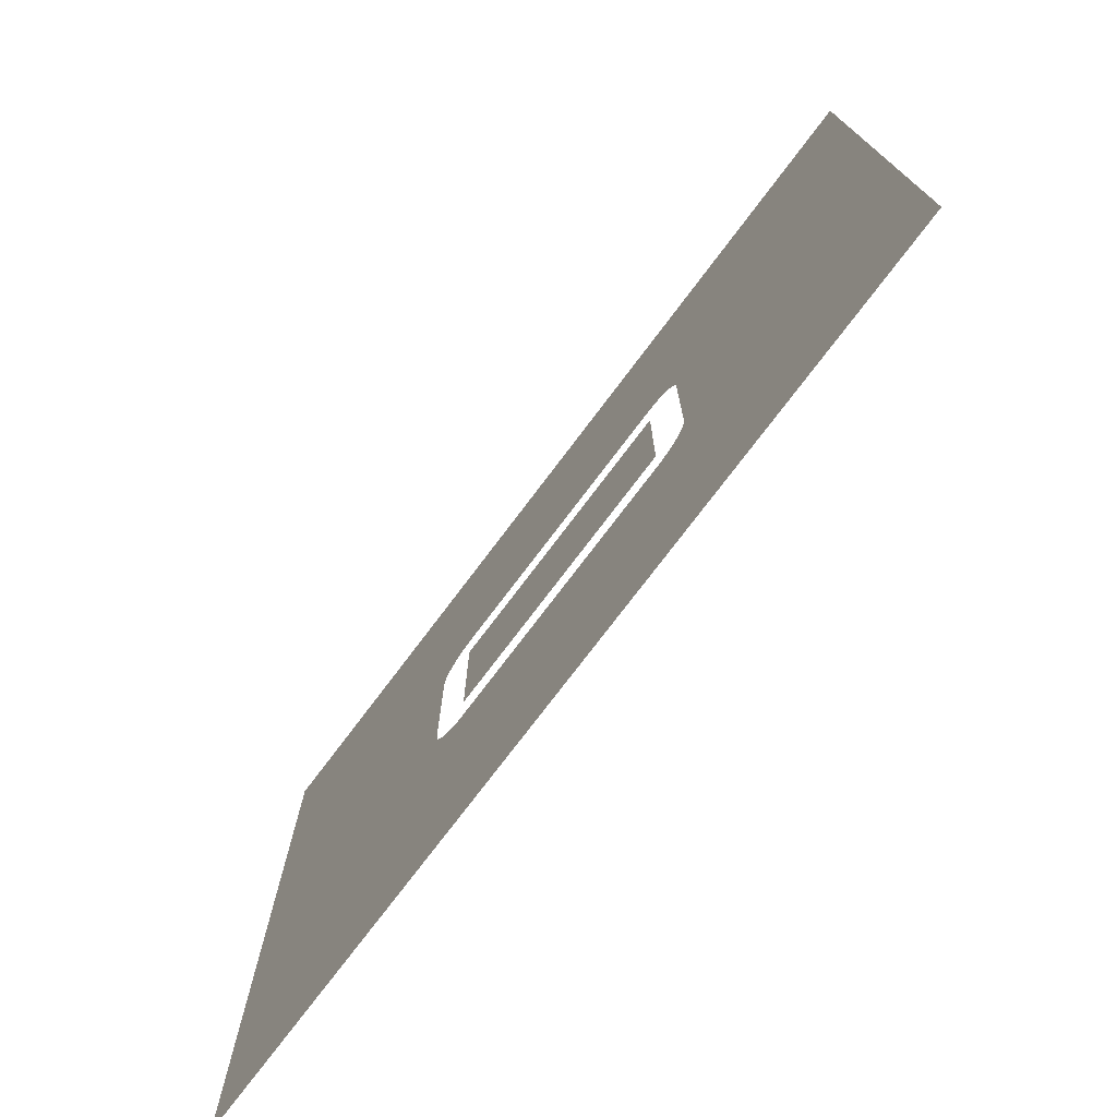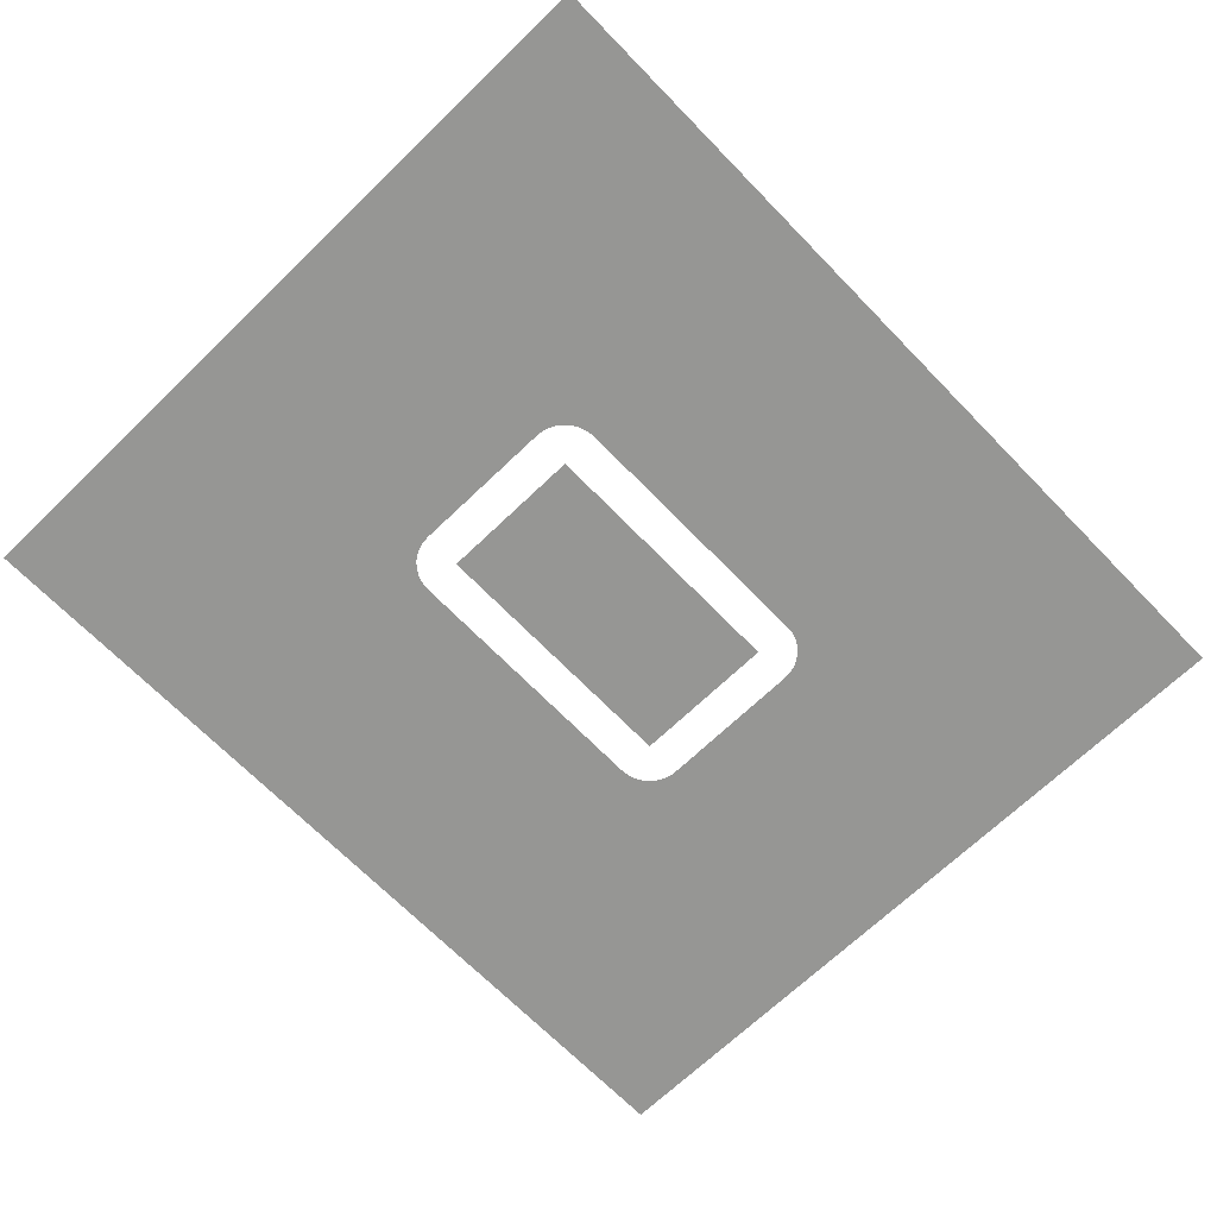
<metadata>
{"format":"obj","ext":"obj","renderer":"f3d","projection":"perspective","resolution":1024,"background":"white","views":[{"elev":-75.2,"azim":-127.0,"up":"+Y"},{"elev":-67.7,"azim":-45.9,"up":"+Z"}]}
</metadata>
<code>
v -15.73 18.79 0
v -15.73 18.74 0
v -15.62 18.79 0
v 0.557 -0.278 0
v 2.228 -0.275 0
v 0.035 1.085 0
v -1.847 16.42 0
v -1.85 17.62 0
v -2.956 17.92 0
v 19.01 -0.242 0
v 19.23 -0.242 0
v 19.29 -0.041 0
v -14.87 18.79 0
v -15.3 18.79 0
v -15.41 18.4 0
v -15.73 18.15 0
v -15.73 18.44 0
v -15.51 18.79 0
v -15.57 18.58 0
v -15.25 -0.309 0
v -14.81 -0.308 0
v -15.36 0.089 0
v -15.69 0.334 0
v -15.69 0.037 0
v -15.53 -0.101 0
v -15.47 -0.309 0
v -1.513 -0.282 0
v -1.313 -0.282 0
v -1.414 0.048 0
v -1.114 -0.282 0
v -1.215 0.331 0
v -3.767 1.916 0
v -5.058 -0.289 0
v -3.285 -0.286 0
v 19.45 -0.242 0
v 19.45 -0.206 0
v 19.39 -0.242 0
v 19.42 13.89 0
v 19.42 16.24 0
v 17.38 16.83 0
v 16.77 18.85 0
v 14.12 18.85 0
v 12.79 13.06 0
v 8.83 18.84 0
v -0.89 17.93 0
v 0.894 18.82 0
v -0.429 18.82 0
v -1.237 9.275 0
v -1.843 14.03 0
v -8.477 10.77 0
v -0.278 -0.28 0
v -1.956 -0.283 0
v -2.399 -0.284 0
v -2.179 0.54 0
v -1.752 18.82 0
v -1.952 18.82 0
v -1.851 18.53 0
v -3.674 18.82 0
v -2.813 18.82 0
v -1.09 18.82 0
v -1.851 18.23 0
v -2.42 18.38 0
v -1.358 18.38 0
v 14.2 -0.251 0
v 15.95 -0.248 0
v 13.76 1.158 0
v 12.35 3.436 0
v 12.35 1.589 0
v 18.09 18.86 0
v 18.42 17.83 0
v 19.41 17.42 0
v 12.34 7.129 0
v 5.347 6.901 0
v 5.571 -0.268 0
v 3.116 3.605 0
v 13.33 -0.253 0
v 13.05 0.433 0
v 12.35 0.664 0
v -1.693 0.456 0
v -1.415 0.918 0
v -1.219 2.106 0
v 0.795 3.299 0
v -1.225 4.496 0
v 10.58 -0.258 0
v 11.42 -0.257 0
v 11.66 0.431 0
v 9.711 2.375 0
v 8.913 -0.262 0
v 16.32 3.313 0
v -5.834 6.495 0
v 2.224 14.89 0
v 3.539 18.83 0
v 19.41 18.59 0
v 19.41 18.86 0
v 19.08 18.86 0
v -10.38 4.391 0
v -8.841 18.8 0
v -12.29 18.8 0
v -10.55 14.7 0
v 17.7 -0.245 0
v 18.57 -0.243 0
v 18.58 0.673 0
v 16.83 1.465 0
v 18.86 0.247 0
v -13.92 -0.306 0
v -12.15 -0.303 0
v -13.96 1.524 0
v -14.53 0.672 0
v -14.01 18.8 0
v -13.99 16.96 0
v -14.56 17.81 0
v -15.69 -0.26 0
v -15.69 -0.309 0
v -15.64 -0.309 0
v 0.349 16.08 0
v -0.672 0.844 0
v 12.26 -0.255 0
v 12.46 -0.255 0
v 12.36 -0.039 0
v 12.89 -0.254 0
v 12.35 0.199 0
v 12.71 0.081 0
v 12 0.08 0
v 11.84 -0.256 0
v -5.356 15.13 0
v -5.396 18.81 0
v -4.532 17.39 0
v -6.851 16.95 0
v -15.73 17.55 0
v -15.24 17.85 0
v -15.72 16.36 0
v -15.03 16.96 0
v -15.69 -0.112 0
v -15.61 -0.222 0
v -15.58 -0.309 0
v -15.7 0.927 0
v -15.22 0.631 0
v -15.7 2.115 0
v -14.99 1.522 0
v 19.45 0.088 0
v 19.45 0.381 0
v 19.2 0.234 0
v 19.45 0.969 0
v 19.11 0.674 0
v -2.262 1.668 0
v -2.334 3.298 0
v -3.523 5.511 0
v 19.41 18.01 0
v 18.92 18.31 0
v 18.75 18.86 0
v 19.45 -0.059 0
v 19.34 -0.242 0
v 19.37 -0.14 0
v -8.603 -0.296 0
v -6.835 2.231 0
v 18.84 1.326 0
v 19.45 2.144 0
v 17.83 1.352 0
v 17.47 2.64 0
v 19.44 4.494 0
v 17.7 4.367 0
v 15.24 6.169 0
v 19.44 6.844 0
v 19.43 9.194 0
v 14.87 9.918 0
v -14.51 15.65 0
v -15.72 13.99 0
v -12.43 15.59 0
v -12.85 12.28 0
v -15.71 9.24 0
v -14.48 2.843 0
v -15.7 4.49 0
v -12.19 2.981 0
v -13.02 5.902 0
v 1.512 6.81 0
v 1.861 -40.31 0
v 12.4 -24.37 0
v -1.376 -19.8 0
v 59.45 -15.52 0
v 59.45 9.273 0
v 43.75 -2.116 0
v 43.56 20.04 0
v 59.45 34.06 0
v 23.94 -14.37 0
v 26.75 -8.763 0
v 23.52 -7.56 0
v 20.55 -10.37 0
v 27.2 -4.108 0
v 29.24 -0.996 0
v 26.81 -0.809 0
v 29.17 19.32 0
v 27.32 24.71 0
v 26.38 22.12 0
v 20.27 -7.757 0
v 26.75 19.19 0
v -1.4 -7.095 0
v -1.396 -8.91 0
v -0.038 -6.552 0
v 2.242 -5.275 0
v 0.571 -5.278 0
v 23.68 -2.909 0
v 23.06 -3.696 0
v 25.06 -4.62 0
v 12.37 -6.447 0
v 12.37 -7.643 0
v 13.48 -6.145 0
v 19.58 23.86 0
v 20.57 23.72 0
v 20.32 25.63 0
v 22.05 26.47 0
v 20.82 29.33 0
v -16.84 23.67 0
v -15.85 23.79 0
v -16.58 25.57 0
v -17.04 29.27 0
v -18.3 26.42 0
v -15.78 -5.309 0
v -16.77 -5.191 0
v -16.5 -7.084 0
v -18.21 -7.943 0
v -16.93 -10.77 0
v 11.28 -6.149 0
v -0.264 -5.28 0
v -1.1 -5.281 0
v -1.2 -5.75 0
v 22.3 -4.345 0
v 21.43 -4.831 0
v 22.68 -6.042 0
v 16.91 23.85 0
v 23.11 22.22 0
v 23.71 21.42 0
v 24.77 22.82 0
v 24.56 24.57 0
v 21.51 23.4 0
v 22.37 22.89 0
v 22.8 24.6 0
v -20 21.39 0
v -19.4 22.19 0
v -21.05 22.8 0
v -23.58 24.72 0
v -22.67 22.11 0
v -20.83 24.55 0
v -18.65 22.85 0
v -17.79 23.35 0
v -19.07 24.56 0
v -19.34 -3.727 0
v -19.95 -2.934 0
v -20.98 -4.354 0
v -22.6 -3.671 0
v -23.5 -6.276 0
v -20.75 -6.096 0
v -17.72 -4.879 0
v -18.59 -4.384 0
v -18.99 -6.096 0
v -1.866 26.03 0
v -1.863 24.92 0
v -0.935 24.65 0
v 14.24 23.85 0
v 15.57 28.94 0
v 21.57 34.89 0
v 12.37 -10.03 0
v 12.38 -14.81 0
v 16.49 -9.49 0
v -20.73 18.73 0
v -20.68 19.52 0
v -21.86 19.2 0
v -23.09 19.29 0
v -22.61 17.25 0
v -25.51 19.45 0
v -20.72 13.98 0
v -20.73 16.36 0
v 33.97 19.56 0
v 32.49 6.869 0
v 34.08 -1.37 0
v -20.64 -1.07 0
v -20.69 -0.27 0
v -21.83 -0.755 0
v -30.33 -1.373 0
v -25.49 -1.021 0
v -24.88 3.285 0
v -20.7 4.48 0
v -20.71 9.23 0
v -23.06 -0.844 0
v -22.59 1.2 0
v -20.7 2.105 0
v 12.46 -5.255 0
v 12.27 -5.255 0
v 12.37 -5.542 0
v 14.22 -5.251 0
v 13.34 -5.253 0
v 10.59 -5.258 0
v 11.43 -5.257 0
v 12.37 -5.847 0
v 12.94 -5.693 0
v 11.81 -5.696 0
v 28.33 3.053 0
v 24.43 9.203 0
v 24.44 4.503 0
v 24.42 13.9 0
v 28.16 15.42 0
v -1.39 -12.54 0
v -9.482 -14.47 0
v -34.66 9.201 0
v -30.33 19.77 0
v -39.96 20.43 0
v -40 -2.078 0
v -55.73 9.273 0
v -28.31 12.74 0
v 24.38 -1.052 0
v 24.12 -2.016 0
v 25.7 -1.921 0
v -1.402 -6.186 0
v -0.688 -6.251 0
v 24.13 20.51 0
v 24.37 19.54 0
v 25.71 20.38 0
v 5.701 -12.43 0
v 3.01 -9.319 0
v 5.583 -5.268 0
v -5.073 -5.289 0
v -8.643 -5.295 0
v -4.176 -8.055 0
v 10.39 40.16 0
v 1.861 58.85 0
v -1.895 41.54 0
v -3.288 -5.286 0
v -2.778 -6.643 0
v -17.74 34.83 0
v -9.912 32.98 0
v -1.878 32.68 0
v -8.907 23.8 0
v -5.434 23.81 0
v -7.18 28.64 0
v -1.303 -5.282 0
v -1.503 -5.282 0
v -1.403 -5.549 0
v -1.95 -5.283 0
v -2.396 -5.284 0
v -2.171 -6.035 0
v -1.961 23.82 0
v -1.761 23.82 0
v -1.862 24.08 0
v -0.427 23.82 0
v -1.094 23.82 0
v -1.862 24.37 0
v -1.384 24.23 0
v -2.265 24.22 0
v -2.829 23.82 0
v -2.395 23.82 0
v -12.21 -5.302 0
v -10.42 -9.757 0
v -1.87 28.25 0
v -4.621 27.13 0
v -3.35 25.31 0
v -3.698 23.81 0
v 20.48 -5.134 0
v 19.49 -5.241 0
v 20.12 -6.424 0
v 17.79 -7.351 0
v 15.98 -5.248 0
v 2.233 27.74 0
v 0.341 26.51 0
v -20.95 -10.88 0
v -17.59 -16.32 0
v -24.97 -10.93 0
v -21.06 29.34 0
v -25.09 29.36 0
v 24.84 29.36 0
v 28.87 29.35 0
v 24.41 18.6 0
v 25.53 19.13 0
v 24.42 16.25 0
v 26.24 17.2 0
v 24.45 -0.197 0
v 25.55 -0.712 0
v 26.33 1.237 0
v 24.45 2.153 0
v -22.38 20.62 0
v -20.43 20.49 0
v -24.32 21.03 0
v -27.73 22.37 0
v -34.7 26.75 0
v -27.82 39.7 0
v -45.28 30.21 0
v -55.73 34.06 0
v -55.73 46.46 0
v -55.73 58.85 0
v -41.33 58.85 0
v -21.34 21.48 0
v -22.34 -2.179 0
v -20.39 -2.037 0
v -24.29 -2.609 0
v -27.71 -3.949 0
v -34.68 -8.421 0
v -27.61 -21.22 0
v -45.23 -11.88 0
v -55.73 -15.52 0
v -55.73 -27.91 0
v -55.73 -40.31 0
v -41.33 -40.31 0
v -21.3 -3.035 0
v -14 -5.305 0
v -13.1 -8.248 0
v 14.62 -8.151 0
v 14.98 -6.625 0
v 21.45 24.75 0
v 23.59 23.49 0
v -17.72 24.7 0
v -19.86 23.46 0
v -17.64 -6.232 0
v -19.8 -5.005 0
v 23.5 -4.972 0
v -12.38 23.8 0
v -14.12 25.53 0
v -10.71 27.21 0
v 8.896 -8.915 0
v -12.54 58.85 0
v 26.87 34.3 0
v -23.04 34.29 0
v -22.9 -15.84 0
v 33.14 25.35 0
v 36.2 32.89 0
v 31.71 39.68 0
v 59.45 46.46 0
v 59.45 58.85 0
v 45.05 58.85 0
v 45.39 43.85 0
v 25.01 21.47 0
v 24.97 -2.996 0
v 8.924 -5.262 0
v 9.762 -6.613 0
v 7.504 -7.078 0
v 6.1 -9.587 0
v 17.52 -14.53 0
v 20.94 -22.56 0
v 31.09 -21.15 0
v 30.65 -40.31 0
v 16.26 -40.31 0
v -1.518 -5.868 0
v 32.32 -6.957 0
v 31.54 -14.04 0
v 59.45 -40.31 0
v 45.3 -18.46 0
v 39.98 -11.39 0
v -13.42 -11.94 0
v -11.74 42.73 0
v 24.92 40.91 0
v 29.94 49.2 0
v 30.65 58.85 0
v 16.26 58.85 0
v -21.03 40.89 0
v -25.99 49.21 0
v -26.93 58.85 0
v -38.31 46.65 0
v -20.82 -22.41 0
v -25.78 -30.71 0
v -26.93 -40.31 0
v -12.54 -40.31 0
v -38.09 -28.17 0
v 0.906 23.82 0
v 0.238 24.8 0
v 3.574 23.83 0
v 2.237 25.45 0
v 21.3 -6.059 0
v -11.73 -23.32 0
v 5.289 26.6 0
v 8.909 23.84 0
v 6.29 33.96 0
v 10.11 29.16 0
g Background
f 1 2 3
f 4 5 6
f 7 8 9
f 10 11 12
f 13 14 15
f 16 15 17
f 18 3 19
f 3 2 19
f 2 17 19
f 17 15 19
f 14 18 19
f 15 14 19
f 20 21 22
f 22 23 24
f 22 24 25
f 26 20 25
f 20 22 25
f 27 28 29
f 28 30 29
f 30 31 29
f 32 33 34
f 35 36 37
f 38 39 40
f 41 42 40
f 40 42 43
f 42 44 43
f 38 40 43
f 8 7 45
f 46 47 45
f 48 49 50
f 31 30 51
f 4 6 51
f 27 29 52
f 53 52 54
f 32 34 54
f 34 53 54
f 55 56 57
f 58 9 59
f 45 47 60
f 61 57 62
f 57 56 62
f 56 59 62
f 59 9 62
f 8 61 62
f 9 8 62
f 57 61 63
f 45 60 63
f 61 8 63
f 8 45 63
f 55 57 63
f 60 55 63
f 64 65 66
f 67 68 66
f 69 41 70
f 41 40 70
f 39 71 70
f 40 39 70
f 72 43 73
f 5 74 75
f 76 64 77
f 64 66 77
f 68 78 77
f 66 68 77
f 29 31 79
f 31 80 79
f 80 54 79
f 52 29 79
f 54 52 79
f 81 6 82
f 6 5 82
f 5 75 82
f 83 81 82
f 84 85 86
f 78 68 86
f 86 68 87
f 68 67 87
f 67 72 87
f 72 73 87
f 74 88 87
f 73 75 87
f 75 74 87
f 88 84 87
f 84 86 87
f 67 66 89
f 48 50 90
f 49 48 91
f 44 92 91
f 43 44 91
f 73 43 91
f 93 94 95
f 90 50 96
f 97 98 99
f 100 101 102
f 65 100 103
f 66 65 103
f 89 66 103
f 10 12 104
f 101 10 104
f 102 101 104
f 105 106 107
f 22 21 108
f 21 105 108
f 105 107 108
f 98 109 110
f 109 13 111
f 110 109 111
f 112 113 114
f 45 7 115
f 7 49 115
f 49 91 115
f 46 45 115
f 92 46 115
f 91 92 115
f 80 31 116
f 31 51 116
f 51 6 116
f 81 80 116
f 6 81 116
f 117 118 119
f 76 77 120
f 121 119 122
f 119 118 122
f 118 120 122
f 120 77 122
f 78 121 122
f 77 78 122
f 119 121 123
f 121 78 123
f 78 86 123
f 86 85 123
f 85 124 123
f 117 119 123
f 124 117 123
f 50 49 125
f 99 50 125
f 49 7 125
f 58 126 127
f 9 58 127
f 7 9 127
f 125 7 127
f 125 127 128
f 127 126 128
f 126 97 128
f 97 99 128
f 99 125 128
f 16 129 130
f 15 16 130
f 13 15 130
f 111 13 130
f 129 131 132
f 130 129 132
f 110 111 132
f 111 130 132
f 25 24 133
f 112 114 134
f 114 135 134
f 135 26 134
f 26 25 134
f 25 133 134
f 133 112 134
f 136 23 137
f 23 22 137
f 22 108 137
f 138 136 139
f 136 137 139
f 137 108 139
f 108 107 139
f 140 141 142
f 12 140 142
f 104 12 142
f 141 143 144
f 142 141 144
f 102 104 144
f 104 142 144
f 80 81 145
f 54 80 145
f 32 54 145
f 81 83 146
f 145 81 146
f 32 145 146
f 146 83 147
f 83 48 147
f 48 90 147
f 32 146 147
f 70 71 148
f 93 95 149
f 95 150 149
f 148 93 149
f 70 148 149
f 150 69 149
f 69 70 149
f 140 12 151
f 152 37 153
f 37 36 153
f 36 151 153
f 151 12 153
f 11 152 153
f 12 11 153
f 154 33 155
f 33 32 155
f 96 154 155
f 90 96 155
f 32 147 155
f 147 90 155
f 102 144 156
f 144 143 156
f 143 157 156
f 102 156 158
f 100 102 158
f 103 100 158
f 89 103 159
f 103 158 159
f 157 160 159
f 156 157 159
f 158 156 159
f 89 159 161
f 159 160 161
f 89 161 162
f 72 67 162
f 67 89 162
f 161 160 163
f 164 162 163
f 162 161 163
f 43 72 165
f 72 162 165
f 162 164 165
f 164 38 165
f 38 43 165
f 110 132 166
f 132 131 166
f 131 167 166
f 110 166 168
f 99 98 168
f 98 110 168
f 99 168 169
f 167 170 169
f 50 99 169
f 166 167 169
f 168 166 169
f 138 139 171
f 139 107 171
f 172 138 171
f 171 107 173
f 107 106 173
f 106 154 173
f 154 96 173
f 173 96 174
f 170 172 174
f 96 50 174
f 50 169 174
f 169 170 174
f 172 171 174
f 171 173 174
f 83 82 175
f 82 75 175
f 48 83 175
f 75 73 175
f 73 91 175
f 91 48 175
g Background
f 176 177 178
f 179 180 181
f 181 180 182
f 180 183 182
f 184 185 186
f 187 184 186
f 188 189 190
f 191 192 193
f 187 186 194
f 191 193 195
f 196 197 198
f 199 200 198
f 201 202 203
f 186 185 203
f 185 188 203
f 204 205 206
f 207 208 209
f 210 211 209
f 212 213 214
f 215 216 214
f 217 218 219
f 220 221 219
f 205 204 222
f 198 200 223
f 224 225 223
f 226 227 228
f 207 209 229
f 230 231 232
f 193 192 232
f 192 233 232
f 234 235 236
f 233 210 236
f 237 238 239
f 240 241 239
f 242 240 239
f 243 244 245
f 216 242 245
f 246 247 248
f 249 250 248
f 250 251 248
f 252 253 254
f 251 220 254
f 255 256 257
f 258 229 259
f 211 260 259
f 209 211 259
f 229 209 259
f 261 262 263
f 264 265 266
f 266 267 268
f 267 269 268
f 270 271 268
f 264 266 268
f 271 264 268
f 182 272 273
f 181 182 273
f 274 181 273
f 275 276 277
f 278 279 280
f 281 282 280
f 283 277 284
f 277 276 284
f 276 285 284
f 285 281 284
f 281 280 284
f 279 283 284
f 280 279 284
f 286 287 288
f 206 289 290
f 291 222 292
f 288 293 294
f 206 290 294
f 293 204 294
f 204 206 294
f 286 288 294
f 290 286 294
f 293 288 295
f 288 287 295
f 287 292 295
f 292 222 295
f 204 293 295
f 222 204 295
f 189 274 296
f 274 273 296
f 297 298 296
f 273 297 296
f 299 297 300
f 297 273 300
f 272 191 300
f 273 272 300
f 178 301 302
f 278 280 303
f 304 305 303
f 306 278 303
f 305 307 303
f 307 306 303
f 268 269 308
f 269 304 308
f 304 303 308
f 270 268 308
f 282 270 308
f 280 282 308
f 303 280 308
f 309 310 311
f 188 190 311
f 225 312 313
f 312 196 313
f 196 198 313
f 198 223 313
f 223 225 313
f 314 315 316
f 195 193 316
f 301 178 317
f 178 177 317
f 177 262 317
f 199 198 318
f 198 197 318
f 197 301 318
f 301 317 318
f 319 199 318
f 320 321 322
f 301 197 322
f 302 301 322
f 259 260 323
f 324 325 323
f 326 320 327
f 320 322 327
f 197 196 327
f 322 197 327
f 328 215 329
f 330 325 329
f 331 332 333
f 330 329 333
f 334 335 336
f 224 334 336
f 225 224 336
f 336 335 337
f 337 338 339
f 196 312 339
f 327 196 339
f 326 327 339
f 338 326 339
f 340 341 342
f 343 257 344
f 345 342 346
f 342 341 346
f 341 344 346
f 344 257 346
f 256 345 346
f 257 256 346
f 342 345 347
f 348 349 347
f 345 256 347
f 340 342 347
f 349 340 347
f 321 350 351
f 302 322 351
f 322 321 351
f 255 352 353
f 352 330 353
f 330 333 353
f 333 332 353
f 347 256 354
f 256 255 354
f 255 353 354
f 332 355 354
f 353 332 354
f 355 348 354
f 348 347 354
f 356 357 358
f 194 358 359
f 187 194 359
f 263 187 359
f 357 360 359
f 358 357 359
f 330 352 361
f 255 257 362
f 352 255 362
f 361 352 362
f 221 220 363
f 364 221 363
f 220 251 363
f 250 365 363
f 251 250 363
f 216 215 366
f 215 328 366
f 242 216 366
f 367 240 366
f 240 242 366
f 211 210 368
f 260 211 368
f 210 233 368
f 192 369 368
f 233 192 368
f 315 370 371
f 195 316 371
f 316 315 371
f 299 300 372
f 195 371 373
f 371 370 373
f 370 372 373
f 372 300 373
f 191 195 373
f 300 191 373
f 374 309 375
f 309 311 375
f 311 190 375
f 375 190 376
f 190 189 376
f 189 296 376
f 296 298 376
f 298 377 376
f 374 375 376
f 377 374 376
f 267 266 378
f 265 379 378
f 266 265 378
f 378 241 380
f 241 240 380
f 269 267 380
f 267 378 380
f 304 269 381
f 269 380 381
f 380 240 381
f 240 367 381
f 305 304 382
f 304 381 382
f 381 367 382
f 367 383 382
f 305 382 384
f 385 307 384
f 307 305 384
f 382 383 384
f 385 384 386
f 387 386 388
f 379 237 389
f 378 379 389
f 237 239 389
f 239 241 389
f 241 378 389
f 277 283 390
f 391 275 390
f 275 277 390
f 249 390 392
f 250 249 392
f 283 279 392
f 390 283 392
f 279 278 393
f 392 279 393
f 250 392 393
f 365 250 393
f 278 306 394
f 393 278 394
f 365 393 394
f 395 365 394
f 394 306 396
f 307 397 396
f 306 307 396
f 396 397 398
f 398 399 400
f 247 391 401
f 391 390 401
f 248 247 401
f 249 248 401
f 390 249 401
f 217 219 402
f 351 350 403
f 350 402 403
f 402 219 403
f 219 221 403
f 206 205 404
f 205 261 404
f 261 263 404
f 263 359 404
f 289 206 405
f 206 404 405
f 360 289 405
f 359 360 405
f 404 359 405
f 208 234 406
f 234 236 406
f 209 208 406
f 210 209 406
f 236 210 406
f 235 230 407
f 230 232 407
f 236 235 407
f 232 233 407
f 233 236 407
f 244 212 408
f 245 244 408
f 212 214 408
f 214 216 408
f 216 245 408
f 238 243 409
f 239 238 409
f 243 245 409
f 242 239 409
f 245 242 409
f 218 252 410
f 252 254 410
f 219 218 410
f 220 219 410
f 254 220 410
f 253 246 411
f 246 248 411
f 254 253 411
f 248 251 411
f 251 254 411
f 202 226 412
f 226 228 412
f 203 202 412
f 186 203 412
f 228 186 412
f 213 413 414
f 214 213 414
f 215 214 414
f 414 413 415
f 413 331 415
f 331 333 415
f 333 329 415
f 329 215 415
f 215 414 415
f 262 261 416
f 317 262 416
f 261 205 416
f 325 324 417
f 260 368 418
f 368 369 418
f 367 366 419
f 366 328 419
f 383 367 419
f 364 363 420
f 363 365 420
f 365 395 420
f 369 192 421
f 272 182 421
f 191 272 421
f 192 191 421
f 369 421 422
f 423 418 422
f 418 369 422
f 421 182 422
f 182 183 422
f 424 425 426
f 423 422 427
f 422 183 427
f 183 424 427
f 424 426 427
f 231 314 428
f 314 316 428
f 232 231 428
f 193 232 428
f 316 193 428
f 310 201 429
f 311 310 429
f 201 203 429
f 203 188 429
f 188 311 429
f 291 430 431
f 222 291 431
f 205 222 431
f 416 205 431
f 416 431 432
f 431 430 432
f 430 319 432
f 317 416 433
f 416 432 433
f 318 317 433
f 319 318 433
f 432 319 433
f 187 263 434
f 263 262 434
f 184 187 434
f 262 177 434
f 184 434 435
f 434 177 435
f 436 184 435
f 437 436 435
f 177 176 438
f 437 435 438
f 435 177 438
f 312 225 439
f 225 336 439
f 339 312 439
f 336 337 439
f 337 339 439
f 188 185 440
f 274 189 440
f 189 188 440
f 440 185 441
f 184 436 441
f 185 184 441
f 442 179 443
f 437 442 443
f 436 437 443
f 179 181 443
f 440 441 444
f 441 436 444
f 436 443 444
f 443 181 444
f 181 274 444
f 274 440 444
f 351 403 445
f 403 221 445
f 302 351 445
f 221 364 445
f 364 302 445
f 328 329 446
f 329 325 446
f 325 417 446
f 260 418 447
f 418 423 447
f 323 260 447
f 447 423 448
f 423 427 448
f 426 449 448
f 427 426 448
f 448 449 450
f 324 323 450
f 323 447 450
f 447 448 450
f 383 419 451
f 419 328 451
f 328 446 451
f 383 451 452
f 417 453 452
f 446 417 452
f 451 446 452
f 383 452 454
f 388 386 454
f 384 383 454
f 386 384 454
f 453 388 454
f 452 453 454
f 364 420 455
f 420 395 455
f 455 395 456
f 457 458 456
f 456 395 459
f 395 394 459
f 394 396 459
f 396 398 459
f 398 400 459
f 400 457 459
f 457 456 459
f 343 460 461
f 257 343 461
f 362 257 461
f 460 462 463
f 461 460 463
f 362 461 463
f 361 362 463
f 227 356 464
f 356 358 464
f 228 227 464
f 358 194 464
f 194 186 464
f 186 228 464
f 302 364 465
f 364 455 465
f 178 302 465
f 176 178 465
f 458 176 465
f 455 456 465
f 456 458 465
f 361 463 466
f 463 462 466
f 462 467 466
f 361 466 468
f 330 361 468
f 325 330 468
f 323 325 468
f 466 467 469
f 467 258 469
f 258 259 469
f 468 466 469
f 259 323 469
f 323 468 469

</code>
